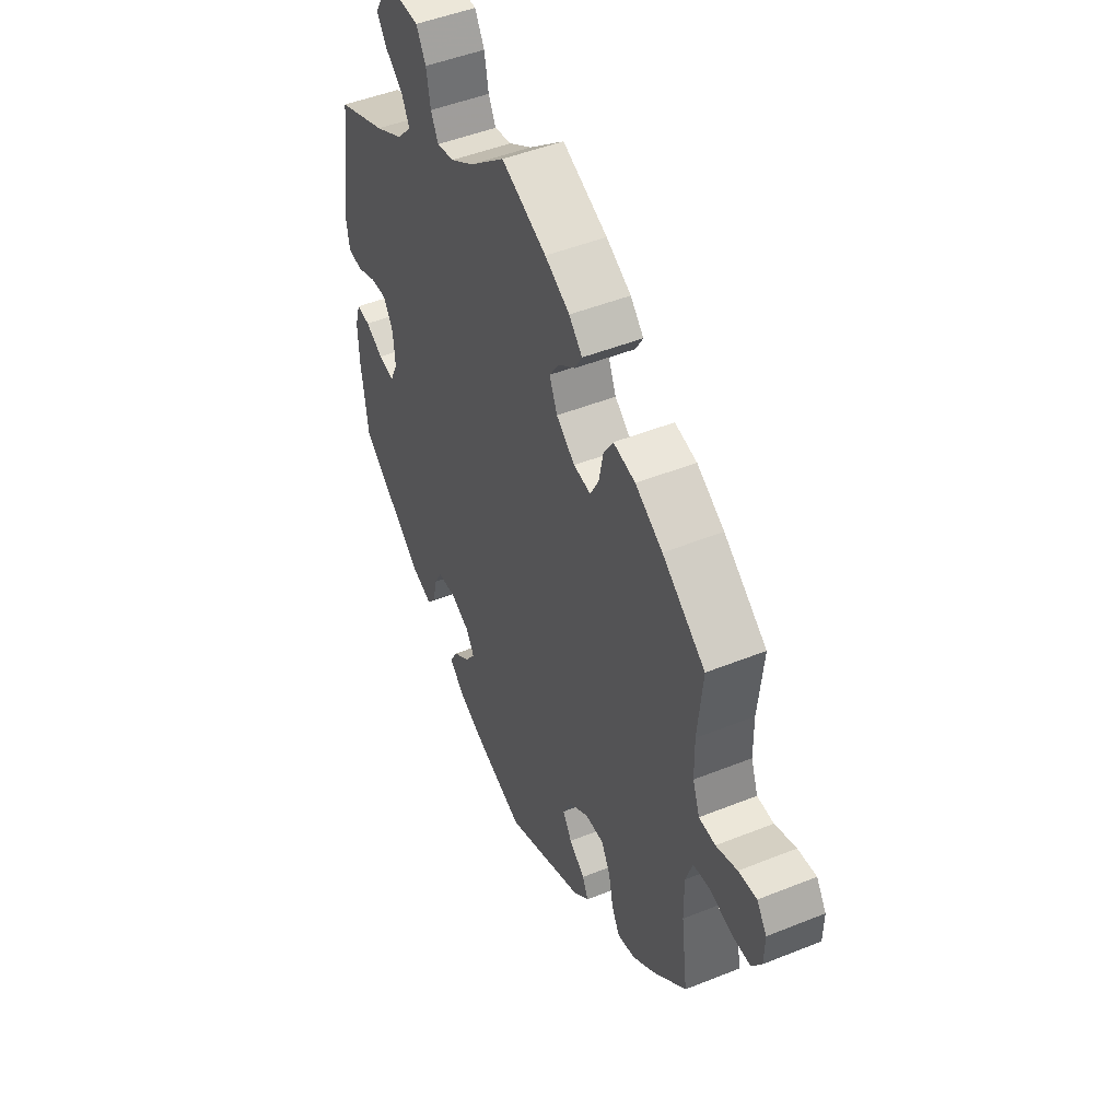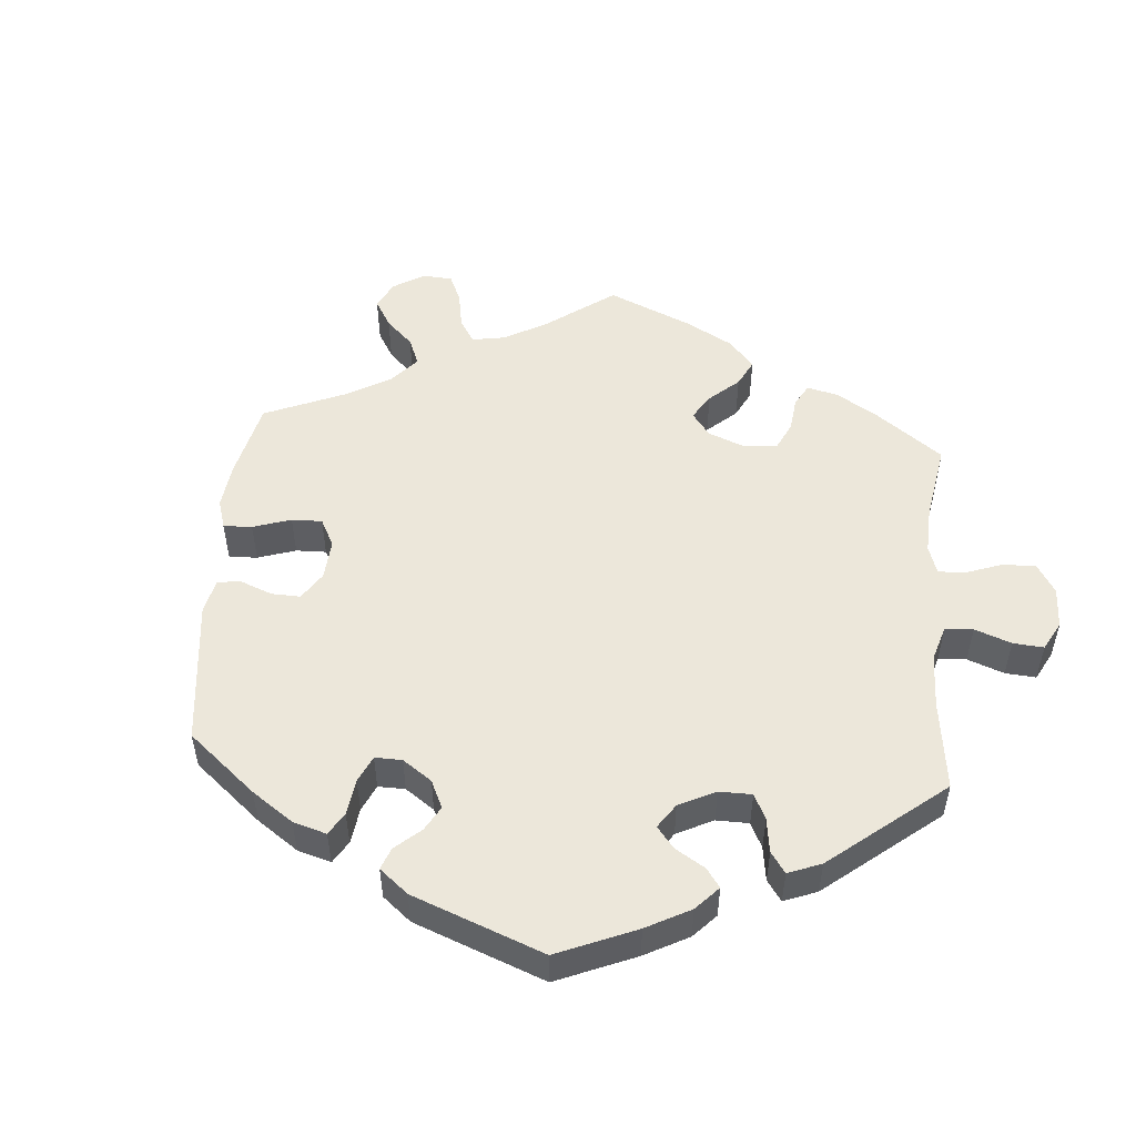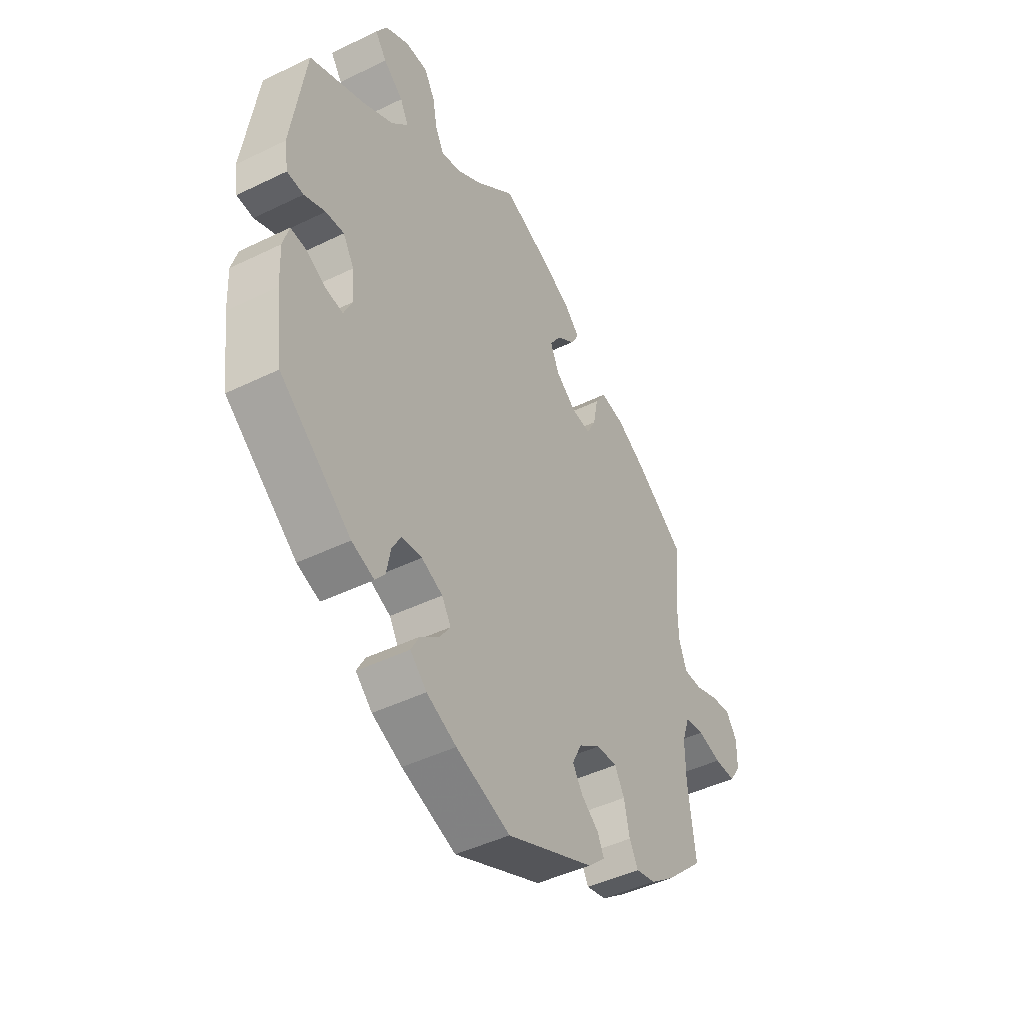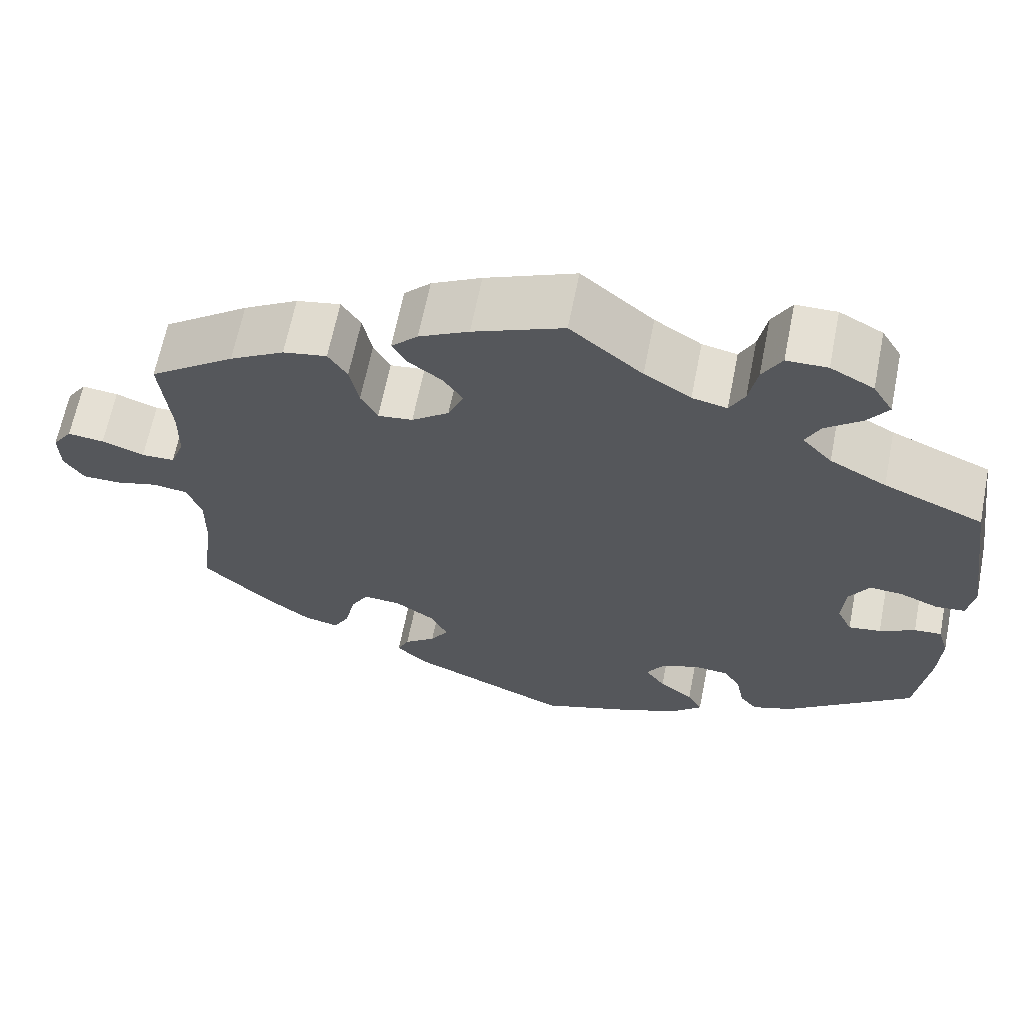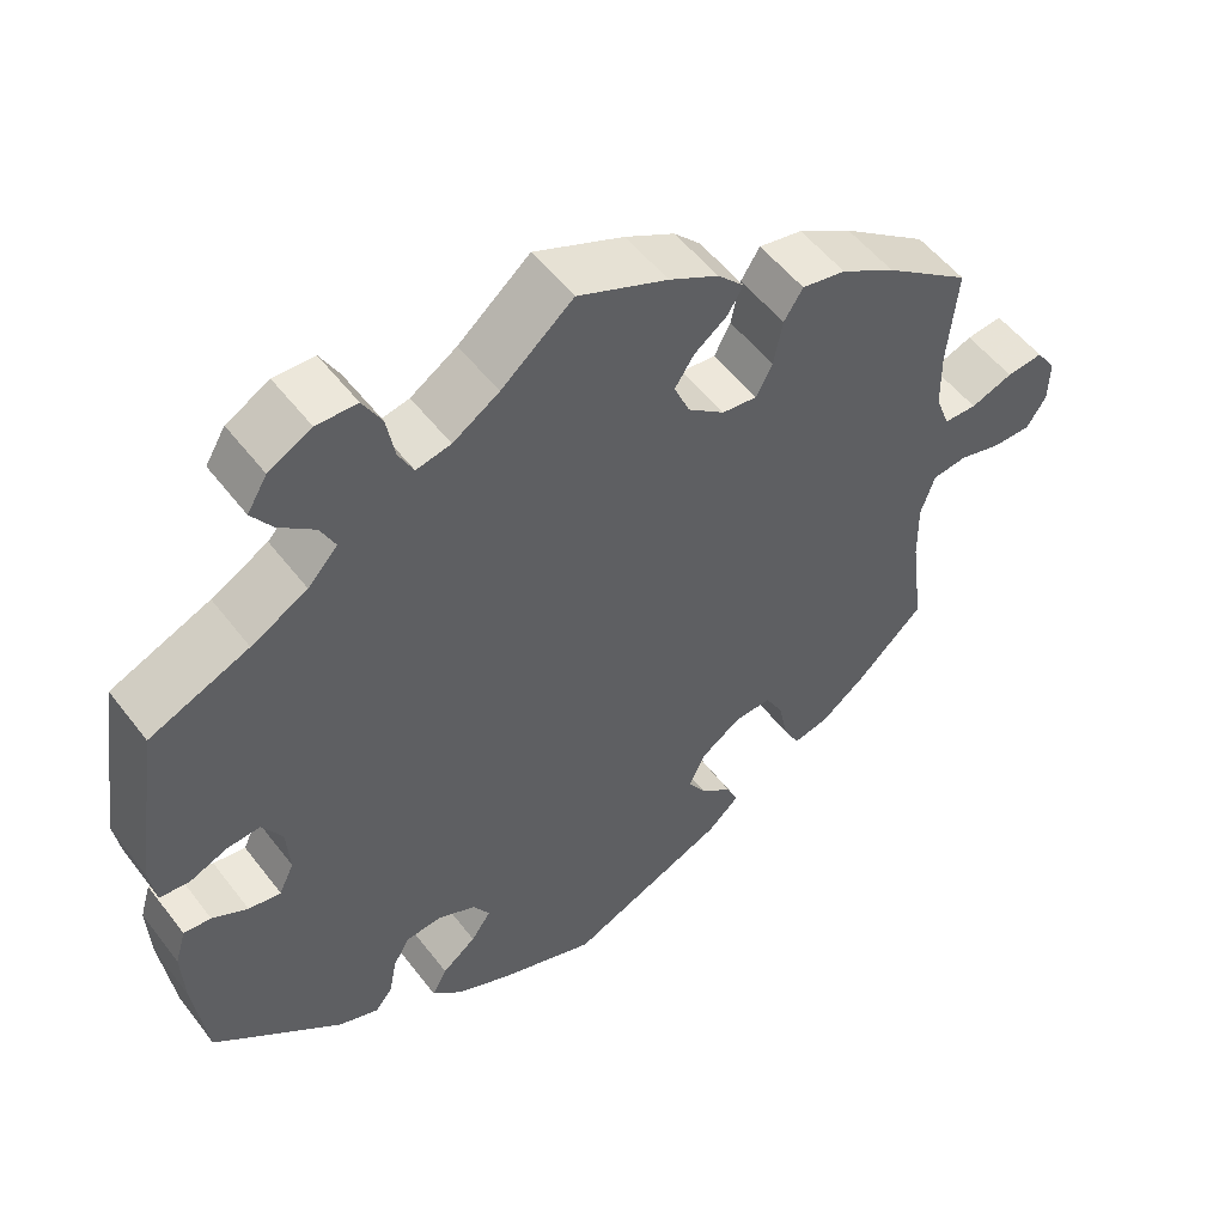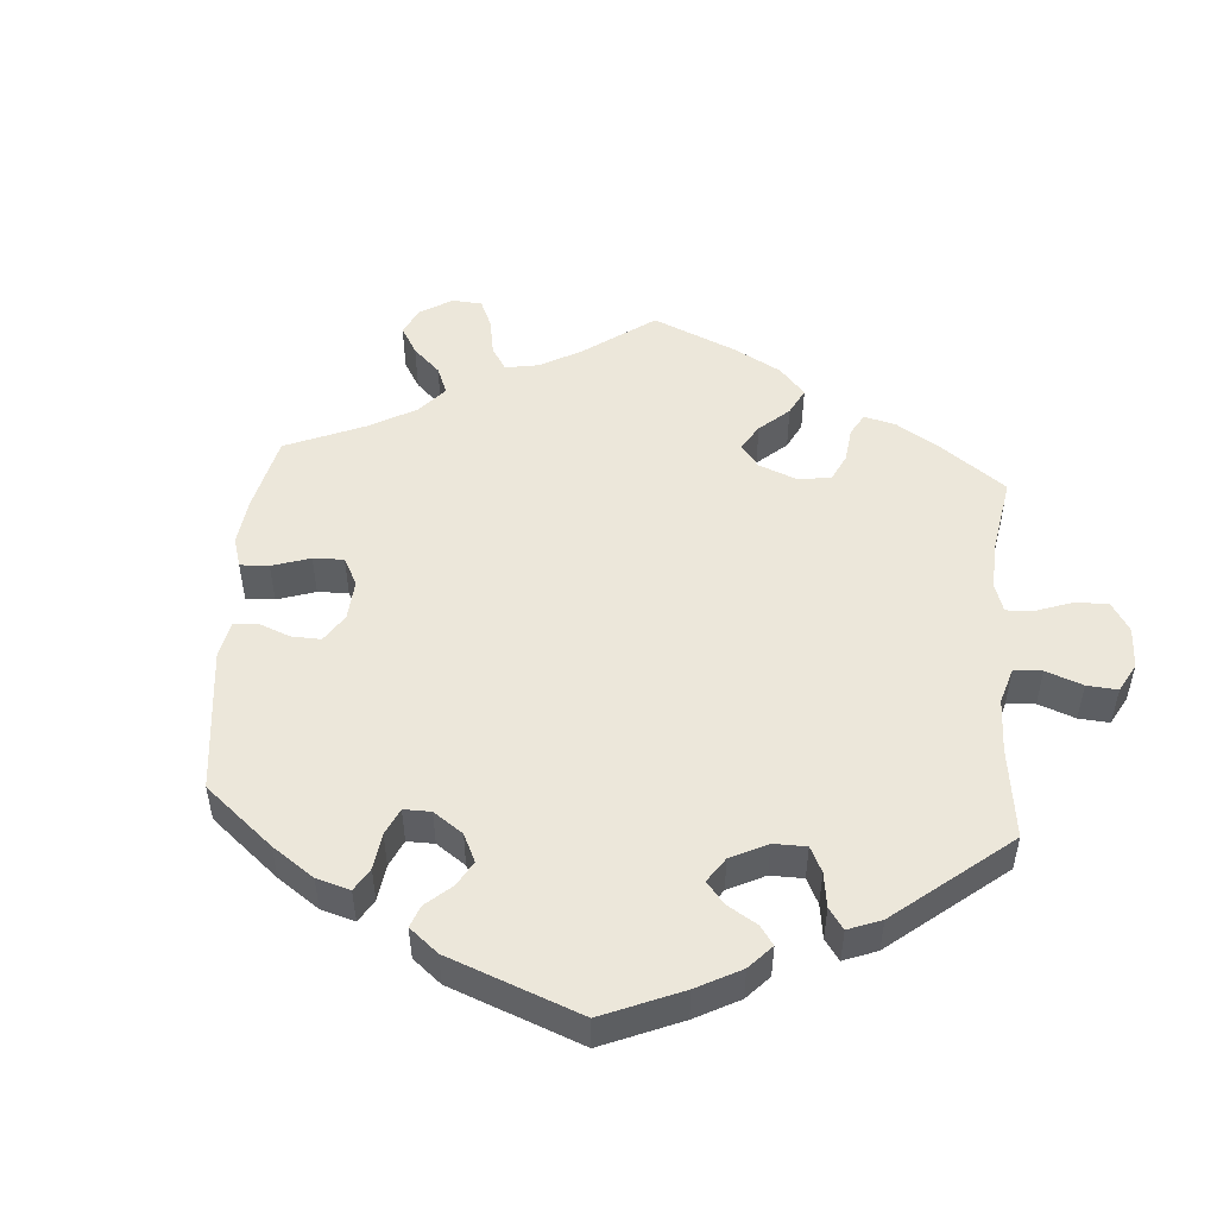
<metadata>
{"format":"obj","ext":"obj","renderer":"f3d","projection":"perspective","resolution":1024,"background":"white","views":[{"elev":47.9,"azim":65.7,"up":"+Z"},{"elev":51.5,"azim":-115.4,"up":"+Y"},{"elev":-45.0,"azim":-60.5,"up":"+Z"},{"elev":64.9,"azim":-168.7,"up":"+Z"},{"elev":52.8,"azim":-36.4,"up":"+Z"},{"elev":50.5,"azim":-115.7,"up":"+Y"}]}
</metadata>
<code>
v -0.516 0.07 -0.168
v -0.519 0.07 -0.097
v -0.506 0.07 -0.053
v -0.473 0.07 -0.056
v -0.43 0.07 -0.079
v -0.391 0.07 -0.085
v -0.373 0.07 -0.047
v -0.377 0.07 0.011
v -0.401 0.07 0.051
v -0.441 0.07 0.048
v -0.487 0.07 0.029
v -0.523 0.07 0.032
v -0.531 0.07 0.082
v -0.5 0.07 0.289
v -0.38 0.07 0.34
v -0.312 0.07 0.377
v -0.276 0.07 0.416
v -0.294 0.07 0.452
v -0.337 0.07 0.487
v -0.362 0.07 0.523
v -0.338 0.07 0.563
v -0.286 0.07 0.591
v -0.237 0.07 0.59
v -0.214 0.07 0.549
v -0.204 0.07 0.495
v -0.186 0.07 0.46
v -0.144 0.07 0.469
v -0.088 0.07 0.505
v -0.001 0.07 0.578
v 0.108 0.07 0.532
v 0.168 0.07 0.5
v 0.2 0.07 0.467
v 0.182 0.07 0.436
v 0.142 0.07 0.406
v 0.118 0.07 0.37
v 0.137 0.07 0.326
v 0.182 0.07 0.291
v 0.224 0.07 0.286
v 0.244 0.07 0.324
v 0.255 0.07 0.379
v 0.278 0.07 0.415
v 0.331 0.07 0.405
v 0.397 0.07 0.366
v 0.501 0.07 0.29
v 0.489 0.07 0.17
v 0.49 0.07 0.1
v 0.507 0.07 0.054
v 0.547 0.07 0.053
v 0.598 0.07 0.072
v 0.642 0.07 0.077
v 0.666 0.07 0.042
v 0.665 0.07 -0.011
v 0.641 0.07 -0.048
v 0.594 0.07 -0.048
v 0.543 0.07 -0.034
v 0.501 0.07 -0.04
v 0.484 0.07 -0.09
v 0.485 0.07 -0.165
v 0.501 0.07 -0.288
v 0.418 0.07 -0.366
v 0.365 0.07 -0.406
v 0.322 0.07 -0.416
v 0.303 0.07 -0.38
v 0.291 0.07 -0.324
v 0.27 0.07 -0.286
v 0.225 0.07 -0.288
v 0.177 0.07 -0.321
v 0.156 0.07 -0.363
v 0.178 0.07 -0.398
v 0.216 0.07 -0.428
v 0.23 0.07 -0.459
v 0.192 0.07 -0.494
v 0 0.07 -0.578
v -0.118 0.07 -0.536
v -0.183 0.07 -0.506
v -0.219 0.07 -0.472
v -0.201 0.07 -0.439
v -0.16 0.07 -0.407
v -0.136 0.07 -0.373
v -0.156 0.07 -0.34
v -0.202 0.07 -0.319
v -0.246 0.07 -0.323
v -0.266 0.07 -0.358
v -0.275 0.07 -0.405
v -0.296 0.07 -0.431
v -0.345 0.07 -0.413
v -0.5 0.07 -0.289
v -0.516 0 -0.168
v -0.519 0 -0.097
v -0.506 0 -0.053
v -0.473 0 -0.056
v -0.43 0 -0.079
v -0.391 0 -0.085
v -0.373 0 -0.047
v -0.377 0 0.011
v -0.401 0 0.051
v -0.441 0 0.048
v -0.487 0 0.029
v -0.523 0 0.032
v -0.531 0 0.082
v -0.5 0 0.289
v -0.38 0 0.34
v -0.312 0 0.377
v -0.276 0 0.416
v -0.294 0 0.452
v -0.337 0 0.487
v -0.362 0 0.523
v -0.338 0 0.563
v -0.286 0 0.591
v -0.237 0 0.59
v -0.214 0 0.549
v -0.204 0 0.495
v -0.186 0 0.46
v -0.144 0 0.469
v -0.088 0 0.505
v -0.001 0 0.578
v 0.108 0 0.532
v 0.168 0 0.5
v 0.2 0 0.467
v 0.182 0 0.436
v 0.142 0 0.406
v 0.118 0 0.37
v 0.137 0 0.326
v 0.182 0 0.291
v 0.224 0 0.286
v 0.244 0 0.324
v 0.255 0 0.379
v 0.278 0 0.415
v 0.331 0 0.405
v 0.397 0 0.366
v 0.501 0 0.29
v 0.489 0 0.17
v 0.49 0 0.1
v 0.507 0 0.054
v 0.547 0 0.053
v 0.598 0 0.072
v 0.642 0 0.077
v 0.666 0 0.042
v 0.665 0 -0.011
v 0.641 0 -0.048
v 0.594 0 -0.048
v 0.543 0 -0.034
v 0.501 0 -0.04
v 0.484 0 -0.09
v 0.485 0 -0.165
v 0.501 0 -0.288
v 0.418 0 -0.366
v 0.365 0 -0.406
v 0.322 0 -0.416
v 0.303 0 -0.38
v 0.291 0 -0.324
v 0.27 0 -0.286
v 0.225 0 -0.288
v 0.177 0 -0.321
v 0.156 0 -0.363
v 0.178 0 -0.398
v 0.216 0 -0.428
v 0.23 0 -0.459
v 0.192 0 -0.494
v 0 0 -0.578
v -0.118 0 -0.536
v -0.183 0 -0.506
v -0.219 0 -0.472
v -0.201 0 -0.439
v -0.16 0 -0.407
v -0.136 0 -0.373
v -0.156 0 -0.34
v -0.202 0 -0.319
v -0.246 0 -0.323
v -0.266 0 -0.358
v -0.275 0 -0.405
v -0.296 0 -0.431
v -0.345 0 -0.413
v -0.5 0 -0.289
f 83 84 85 86
f 82 83 86 87
f 81 82 87 1
f 75 76 77 78
f 75 78 79
f 74 75 79
f 73 74 79
f 72 73 79 80
f 69 70 71 72
f 68 69 72 80
f 61 62 63 64
f 61 64 65
f 58 59 60 61
f 57 58 61 65
f 56 57 65 66
f 52 53 54 55
f 52 55 56
f 51 52 56
f 48 49 50 51
f 47 48 51 56
f 46 47 56 66
f 42 43 44 45
f 39 40 41 42
f 38 39 42 45
f 37 38 45 46
f 31 32 33 34
f 31 34 35
f 28 29 30 31
f 27 28 31 35
f 26 27 35 36
f 22 23 24 25
f 22 25 26
f 21 22 26
f 18 19 20 21
f 17 18 21 26
f 16 17 26 36
f 12 13 14 15
f 10 11 12 15
f 9 10 15 16
f 8 9 16 36
f 2 3 4 5
f 2 5 6
f 1 2 6
f 81 1 6
f 67 68 80 81
f 67 81 6 7
f 37 46 66 67
f 36 37 67
f 7 8 36 67
f 173 172 171 170
f 174 173 170 169
f 88 174 169 168
f 165 164 163 162
f 166 165 162
f 166 162 161
f 166 161 160
f 167 166 160 159
f 159 158 157 156
f 167 159 156 155
f 151 150 149 148
f 152 151 148
f 148 147 146 145
f 152 148 145 144
f 153 152 144 143
f 142 141 140 139
f 143 142 139
f 143 139 138
f 138 137 136 135
f 143 138 135 134
f 153 143 134 133
f 132 131 130 129
f 129 128 127 126
f 132 129 126 125
f 133 132 125 124
f 121 120 119 118
f 122 121 118
f 118 117 116 115
f 122 118 115 114
f 123 122 114 113
f 112 111 110 109
f 113 112 109
f 113 109 108
f 108 107 106 105
f 113 108 105 104
f 123 113 104 103
f 102 101 100 99
f 102 99 98 97
f 103 102 97 96
f 123 103 96 95
f 92 91 90 89
f 93 92 89
f 93 89 88
f 93 88 168
f 168 167 155 154
f 94 93 168 154
f 154 153 133 124
f 154 124 123
f 154 123 95 94
f 1 88 89 2
f 2 89 90 3
f 3 90 91 4
f 4 91 92 5
f 5 92 93 6
f 6 93 94 7
f 7 94 95 8
f 8 95 96 9
f 9 96 97 10
f 10 97 98 11
f 11 98 99 12
f 12 99 100 13
f 13 100 101 14
f 14 101 102 15
f 15 102 103 16
f 16 103 104 17
f 17 104 105 18
f 18 105 106 19
f 19 106 107 20
f 20 107 108 21
f 21 108 109 22
f 22 109 110 23
f 23 110 111 24
f 24 111 112 25
f 25 112 113 26
f 26 113 114 27
f 27 114 115 28
f 28 115 116 29
f 29 116 117 30
f 30 117 118 31
f 31 118 119 32
f 32 119 120 33
f 33 120 121 34
f 34 121 122 35
f 35 122 123 36
f 36 123 124 37
f 37 124 125 38
f 38 125 126 39
f 39 126 127 40
f 40 127 128 41
f 41 128 129 42
f 42 129 130 43
f 43 130 131 44
f 44 131 132 45
f 45 132 133 46
f 46 133 134 47
f 47 134 135 48
f 48 135 136 49
f 49 136 137 50
f 50 137 138 51
f 51 138 139 52
f 52 139 140 53
f 53 140 141 54
f 54 141 142 55
f 55 142 143 56
f 56 143 144 57
f 57 144 145 58
f 58 145 146 59
f 59 146 147 60
f 60 147 148 61
f 61 148 149 62
f 62 149 150 63
f 63 150 151 64
f 64 151 152 65
f 65 152 153 66
f 66 153 154 67
f 67 154 155 68
f 68 155 156 69
f 69 156 157 70
f 70 157 158 71
f 71 158 159 72
f 72 159 160 73
f 73 160 161 74
f 74 161 162 75
f 75 162 163 76
f 76 163 164 77
f 77 164 165 78
f 78 165 166 79
f 79 166 167 80
f 80 167 168 81
f 81 168 169 82
f 82 169 170 83
f 83 170 171 84
f 84 171 172 85
f 85 172 173 86
f 86 173 174 87
f 87 174 88 1

</code>
